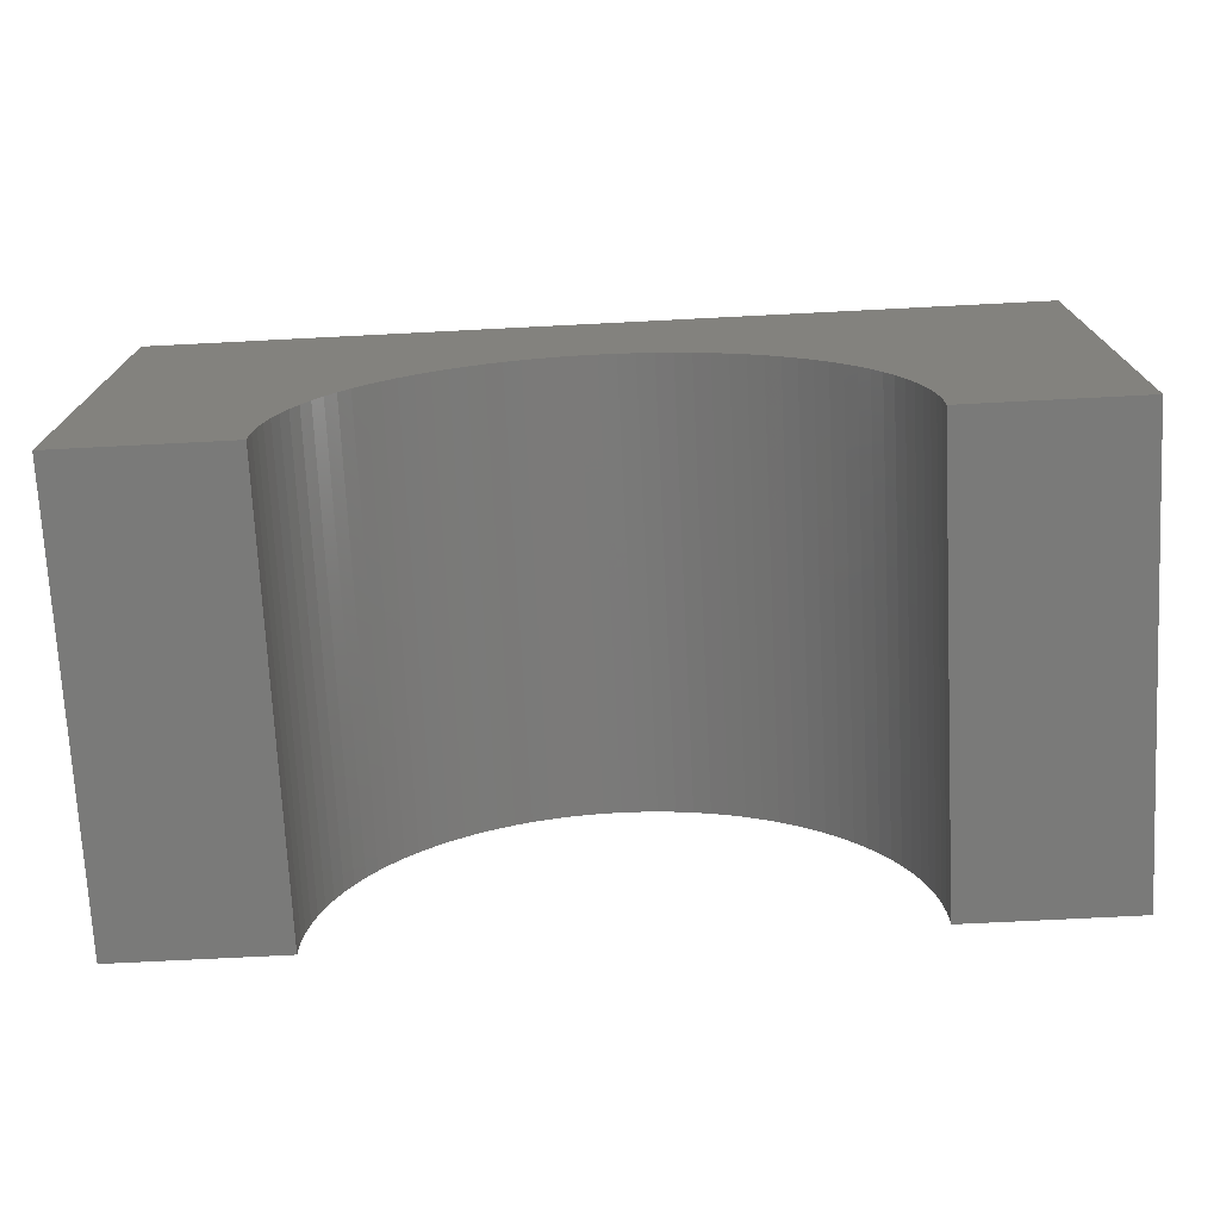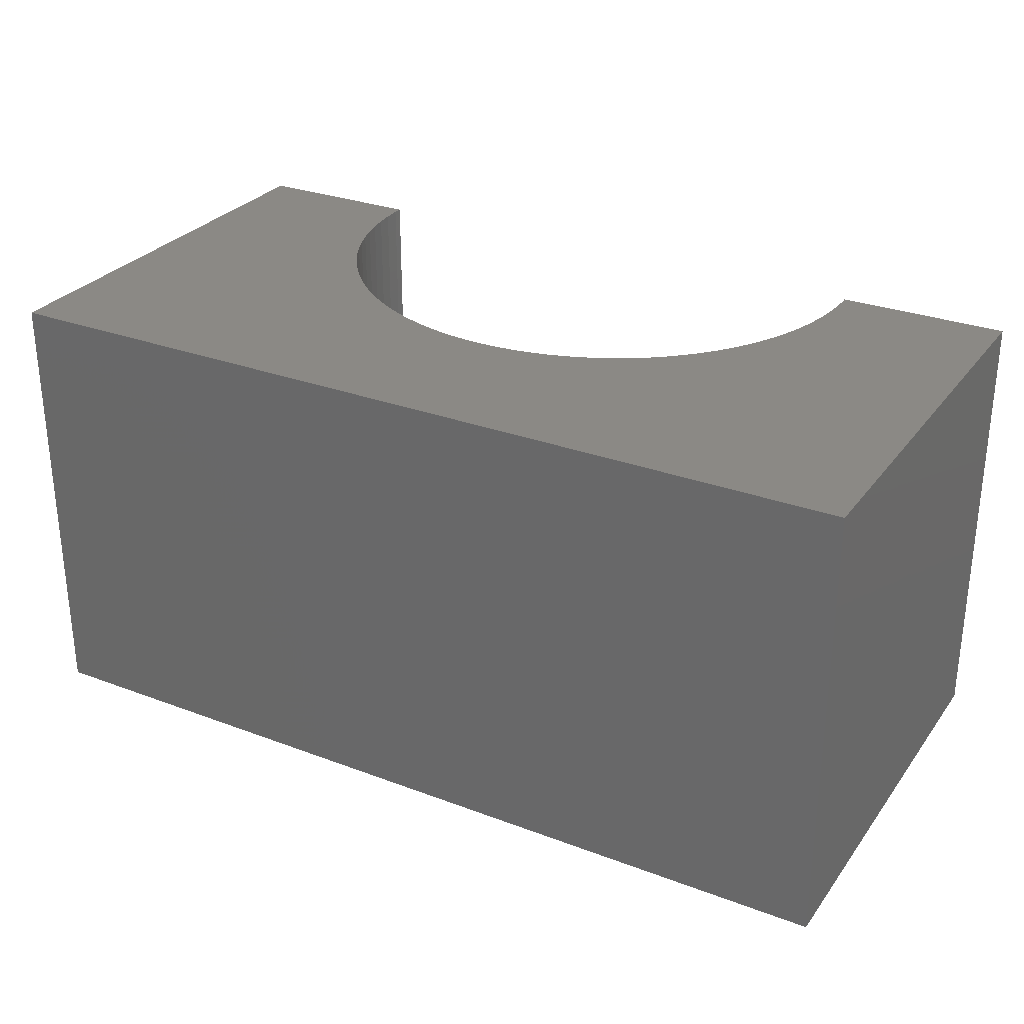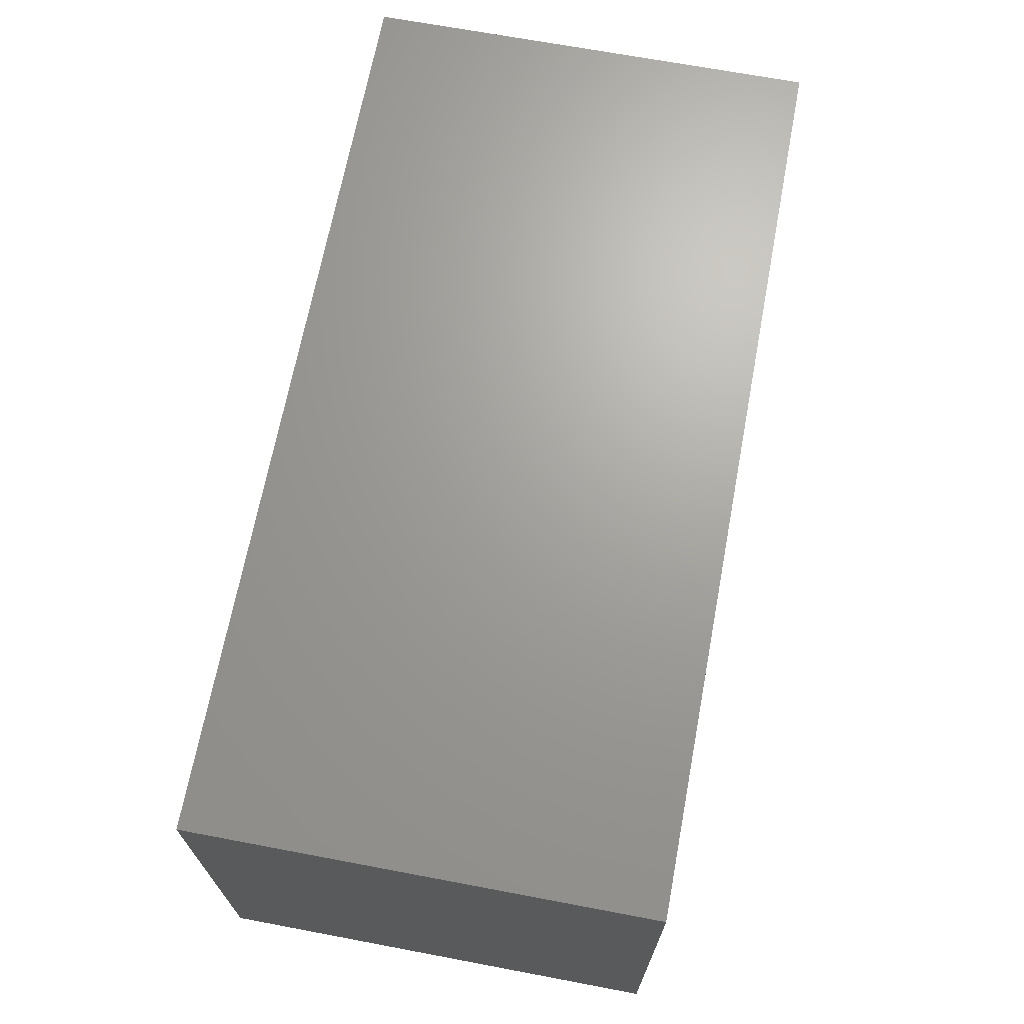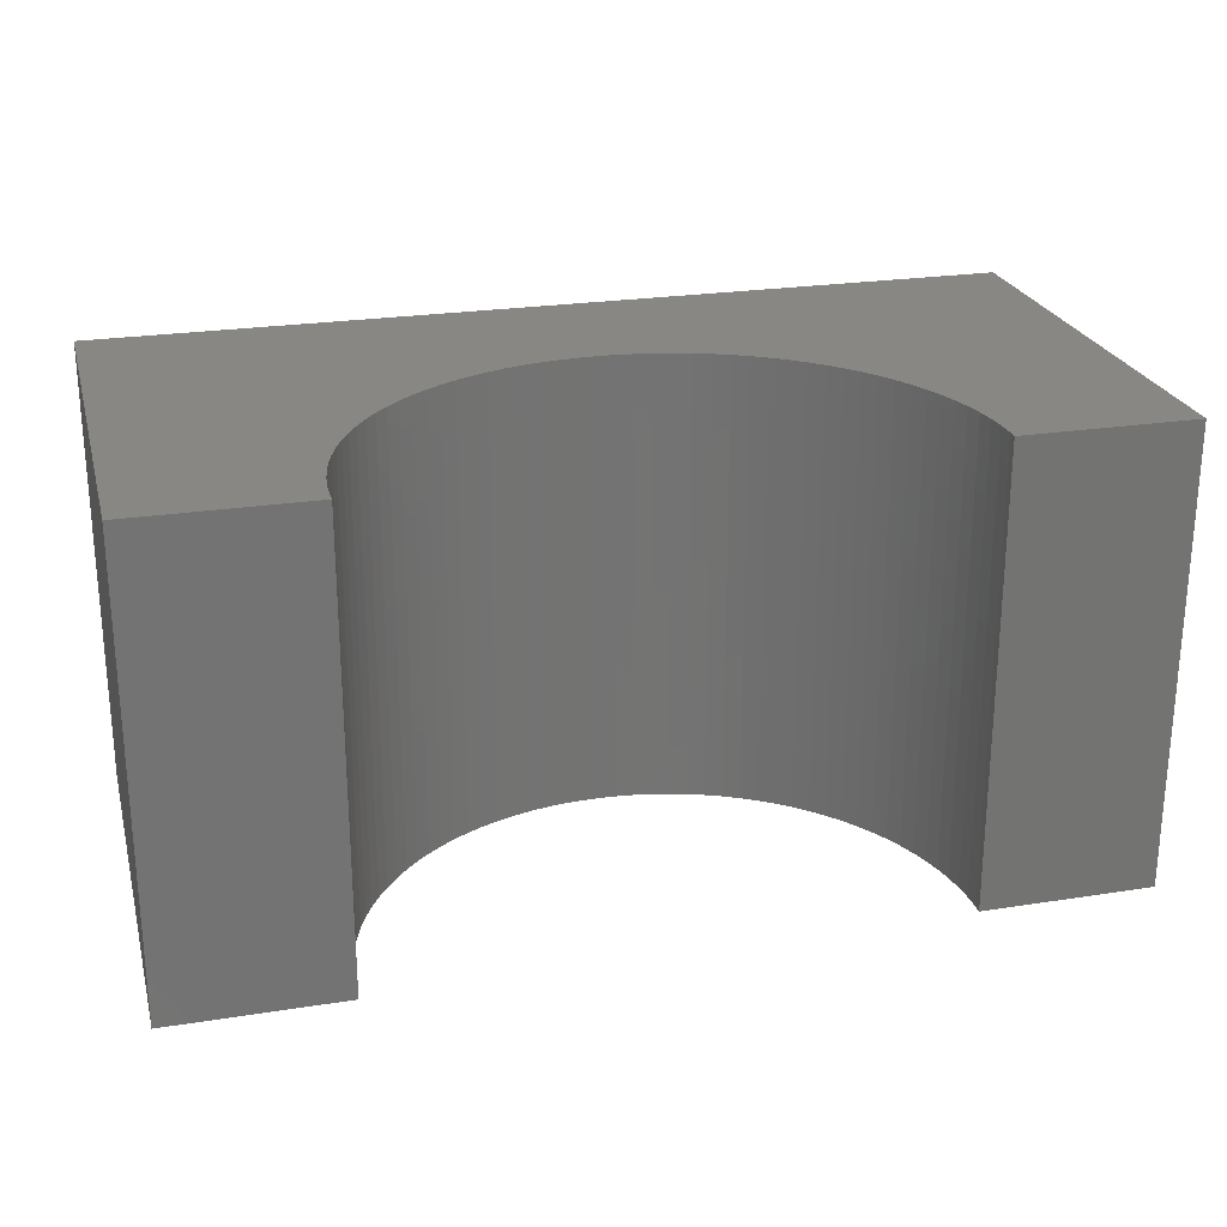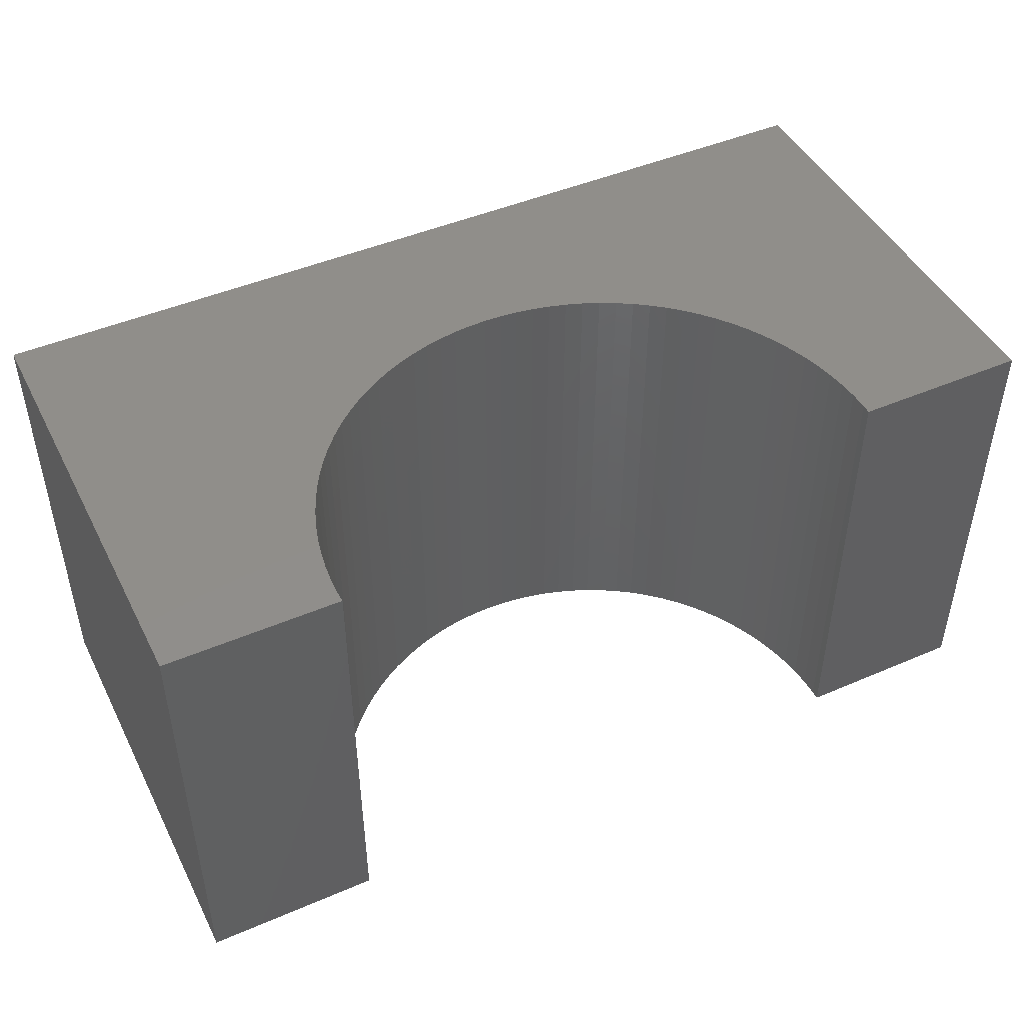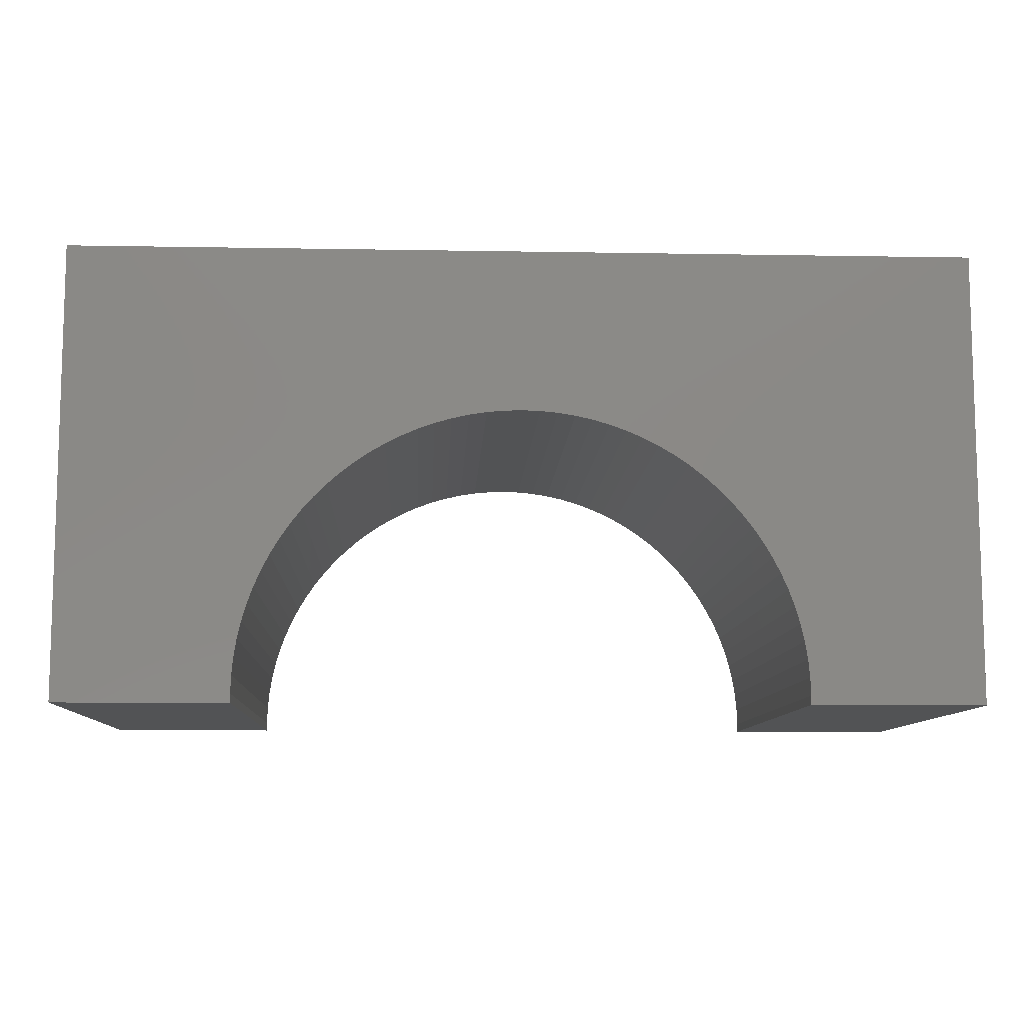
<metadata>
{"format":"stl","ext":"stl","renderer":"f3d","projection":"perspective","resolution":1024,"background":"white","views":[{"elev":-73.0,"azim":-177.1,"up":"+Z"},{"elev":29.0,"azim":29.3,"up":"+Y"},{"elev":68.2,"azim":-79.3,"up":"+Z"},{"elev":24.3,"azim":165.5,"up":"+Y"},{"elev":46.3,"azim":153.9,"up":"+Y"},{"elev":-9.7,"azim":177.4,"up":"+Z"}]}
</metadata>
<code>
# stl→obj: 114 verts, 224 faces
v -5 -2.5 -2.5
v -5 2.5 2.5
v -5 2.5 -2.5
v -5 -2.5 2.5
v 5 -2.5 2.5
v 5 2.5 2.5
v 5 2.5 -2.5
v 5 -2.5 -2.5
v 0 2.5 0.7
v 0.1946 2.5 0.6939
v 0.3885 2.5 0.6756
v 0.5809 2.5 0.6451
v 0.7709 2.5 0.6026
v 0.958 2.5 0.5483
v 1.141 2.5 0.4823
v 1.32 2.5 0.405
v 1.493 2.5 0.3165
v 1.661 2.5 0.2174
v 1.822 2.5 0.108
v 1.976 2.5 -0.01141
v 2.122 2.5 -0.1402
v 2.26 2.5 -0.2779
v 2.389 2.5 -0.424
v 2.508 2.5 -0.5779
v 2.617 2.5 -0.7389
v 2.717 2.5 -0.9066
v 2.805 2.5 -1.08
v 2.882 2.5 -1.259
v 2.948 2.5 -1.442
v 3.003 2.5 -1.629
v 3.045 2.5 -1.819
v 3.076 2.5 -2.011
v 3.094 2.5 -2.205
v 3.1 2.5 -2.4
v 3.097 2.5 -2.5
v -0.1946 2.5 0.6939
v -0.3885 2.5 0.6756
v -0.5809 2.5 0.6451
v -0.7709 2.5 0.6026
v -0.958 2.5 0.5483
v -1.141 2.5 0.4823
v -1.32 2.5 0.405
v -1.493 2.5 0.3165
v -1.661 2.5 0.2174
v -1.822 2.5 0.108
v -1.976 2.5 -0.01141
v -2.122 2.5 -0.1402
v -2.26 2.5 -0.2779
v -2.389 2.5 -0.424
v -2.508 2.5 -0.5779
v -2.617 2.5 -0.7389
v -2.717 2.5 -0.9066
v -2.805 2.5 -1.08
v -2.882 2.5 -1.259
v -2.948 2.5 -1.442
v -3.003 2.5 -1.629
v -3.045 2.5 -1.819
v -3.076 2.5 -2.011
v -3.094 2.5 -2.205
v -3.1 2.5 -2.4
v -3.097 2.5 -2.5
v -3.097 -2.5 -2.5
v 3.097 -2.5 -2.5
v 0 -2.5 0.7
v -0.1946 -2.5 0.6939
v -0.3885 -2.5 0.6756
v -0.5809 -2.5 0.6451
v -0.7709 -2.5 0.6026
v -0.958 -2.5 0.5483
v -1.141 -2.5 0.4823
v -1.32 -2.5 0.405
v -1.493 -2.5 0.3165
v -1.661 -2.5 0.2174
v -1.822 -2.5 0.108
v -1.976 -2.5 -0.01141
v -2.122 -2.5 -0.1402
v -2.26 -2.5 -0.2779
v -2.389 -2.5 -0.424
v -2.508 -2.5 -0.5779
v -2.617 -2.5 -0.7389
v -2.717 -2.5 -0.9066
v -2.805 -2.5 -1.08
v -2.882 -2.5 -1.259
v -2.948 -2.5 -1.442
v -3.003 -2.5 -1.629
v -3.045 -2.5 -1.819
v -3.076 -2.5 -2.011
v -3.094 -2.5 -2.205
v -3.1 -2.5 -2.4
v 0.1946 -2.5 0.6939
v 0.3885 -2.5 0.6756
v 0.5809 -2.5 0.6451
v 0.7709 -2.5 0.6026
v 0.958 -2.5 0.5483
v 1.141 -2.5 0.4823
v 1.32 -2.5 0.405
v 1.493 -2.5 0.3165
v 1.661 -2.5 0.2174
v 1.822 -2.5 0.108
v 1.976 -2.5 -0.01141
v 2.122 -2.5 -0.1402
v 2.26 -2.5 -0.2779
v 2.389 -2.5 -0.424
v 2.508 -2.5 -0.5779
v 2.617 -2.5 -0.7389
v 2.717 -2.5 -0.9066
v 2.805 -2.5 -1.08
v 2.882 -2.5 -1.259
v 2.948 -2.5 -1.442
v 3.003 -2.5 -1.629
v 3.045 -2.5 -1.819
v 3.076 -2.5 -2.011
v 3.094 -2.5 -2.205
v 3.1 -2.5 -2.4
f 1 2 3
f 2 1 4
f 2 5 6
f 5 2 4
f 5 7 6
f 7 5 8
f 6 9 2
f 6 10 9
f 6 11 10
f 6 12 11
f 6 13 12
f 6 14 13
f 6 15 14
f 6 16 15
f 6 17 16
f 6 18 17
f 6 19 18
f 6 20 19
f 6 21 20
f 6 22 21
f 6 23 22
f 6 24 23
f 6 25 24
f 6 26 25
f 6 27 26
f 7 27 6
f 27 7 28
f 28 7 29
f 29 7 30
f 30 7 31
f 31 7 32
f 32 7 33
f 33 7 34
f 34 7 35
f 36 2 9
f 37 2 36
f 38 2 37
f 39 2 38
f 40 2 39
f 41 2 40
f 42 2 41
f 43 2 42
f 44 2 43
f 45 2 44
f 46 2 45
f 47 2 46
f 48 2 47
f 49 2 48
f 50 2 49
f 51 2 50
f 52 2 51
f 53 2 52
f 3 53 54
f 3 54 55
f 3 55 56
f 3 56 57
f 3 57 58
f 3 58 59
f 3 59 60
f 3 60 61
f 53 3 2
f 1 61 62
f 61 1 3
f 63 7 8
f 7 63 35
f 4 64 5
f 4 65 64
f 4 66 65
f 4 67 66
f 4 68 67
f 4 69 68
f 4 70 69
f 4 71 70
f 4 72 71
f 4 73 72
f 4 74 73
f 4 75 74
f 4 76 75
f 4 77 76
f 4 78 77
f 4 79 78
f 4 80 79
f 4 81 80
f 4 82 81
f 1 82 4
f 82 1 83
f 83 1 84
f 84 1 85
f 85 1 86
f 86 1 87
f 87 1 88
f 88 1 89
f 89 1 62
f 90 5 64
f 91 5 90
f 92 5 91
f 93 5 92
f 94 5 93
f 95 5 94
f 96 5 95
f 97 5 96
f 98 5 97
f 99 5 98
f 100 5 99
f 101 5 100
f 102 5 101
f 103 5 102
f 104 5 103
f 105 5 104
f 106 5 105
f 107 5 106
f 8 107 108
f 8 108 109
f 8 109 110
f 8 110 111
f 8 111 112
f 8 112 113
f 8 113 114
f 8 114 63
f 107 8 5
f 114 33 34
f 33 114 113
f 113 32 33
f 32 113 112
f 88 60 59
f 60 88 89
f 64 10 90
f 10 64 9
f 102 21 22
f 21 102 101
f 76 46 75
f 46 76 47
f 70 40 69
f 40 70 41
f 108 27 28
f 27 108 107
f 95 16 96
f 16 95 15
f 67 37 66
f 37 67 38
f 92 13 93
f 13 92 12
f 100 21 101
f 21 100 20
f 96 17 97
f 17 96 16
f 85 57 56
f 57 85 86
f 79 51 50
f 51 79 80
f 80 52 51
f 52 80 81
f 86 58 57
f 58 86 87
f 73 43 72
f 43 73 44
f 75 45 74
f 45 75 46
f 66 36 65
f 36 66 37
f 89 61 60
f 61 89 62
f 111 30 31
f 30 111 110
f 109 28 29
f 28 109 108
f 110 29 30
f 29 110 109
f 104 23 24
f 23 104 103
f 105 24 25
f 24 105 104
f 91 12 92
f 12 91 11
f 94 15 95
f 15 94 14
f 97 18 98
f 18 97 17
f 82 54 53
f 54 82 83
f 84 56 55
f 56 84 85
f 87 59 58
f 59 87 88
f 74 44 73
f 44 74 45
f 71 41 70
f 41 71 42
f 68 38 67
f 38 68 39
f 69 39 68
f 39 69 40
f 65 9 64
f 9 65 36
f 63 34 35
f 34 63 114
f 112 31 32
f 31 112 111
f 103 22 23
f 22 103 102
f 107 26 27
f 26 107 106
f 106 25 26
f 25 106 105
f 93 14 94
f 14 93 13
f 90 11 91
f 11 90 10
f 99 20 100
f 20 99 19
f 98 19 99
f 19 98 18
f 78 50 49
f 50 78 79
f 77 49 48
f 49 77 78
f 81 53 52
f 53 81 82
f 83 55 54
f 55 83 84
f 72 42 71
f 42 72 43
f 76 48 47
f 48 76 77

</code>
